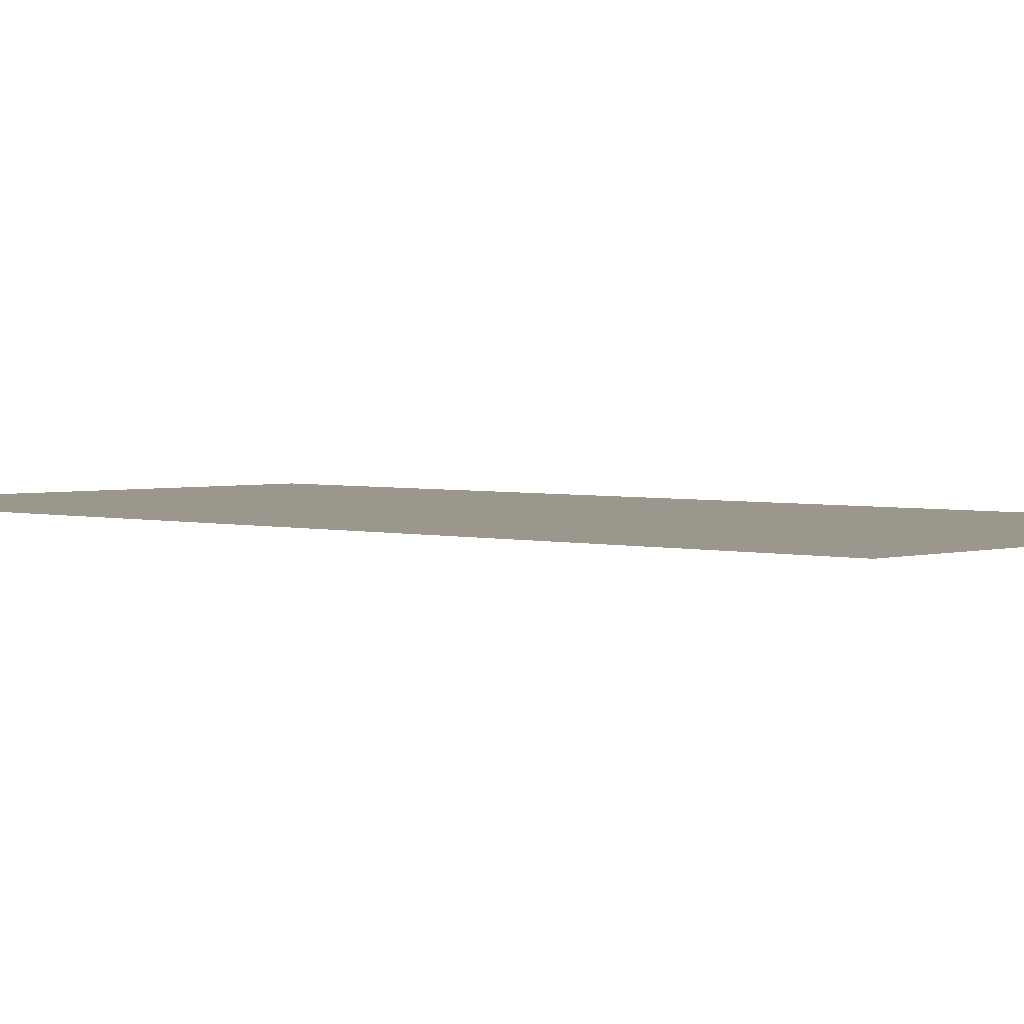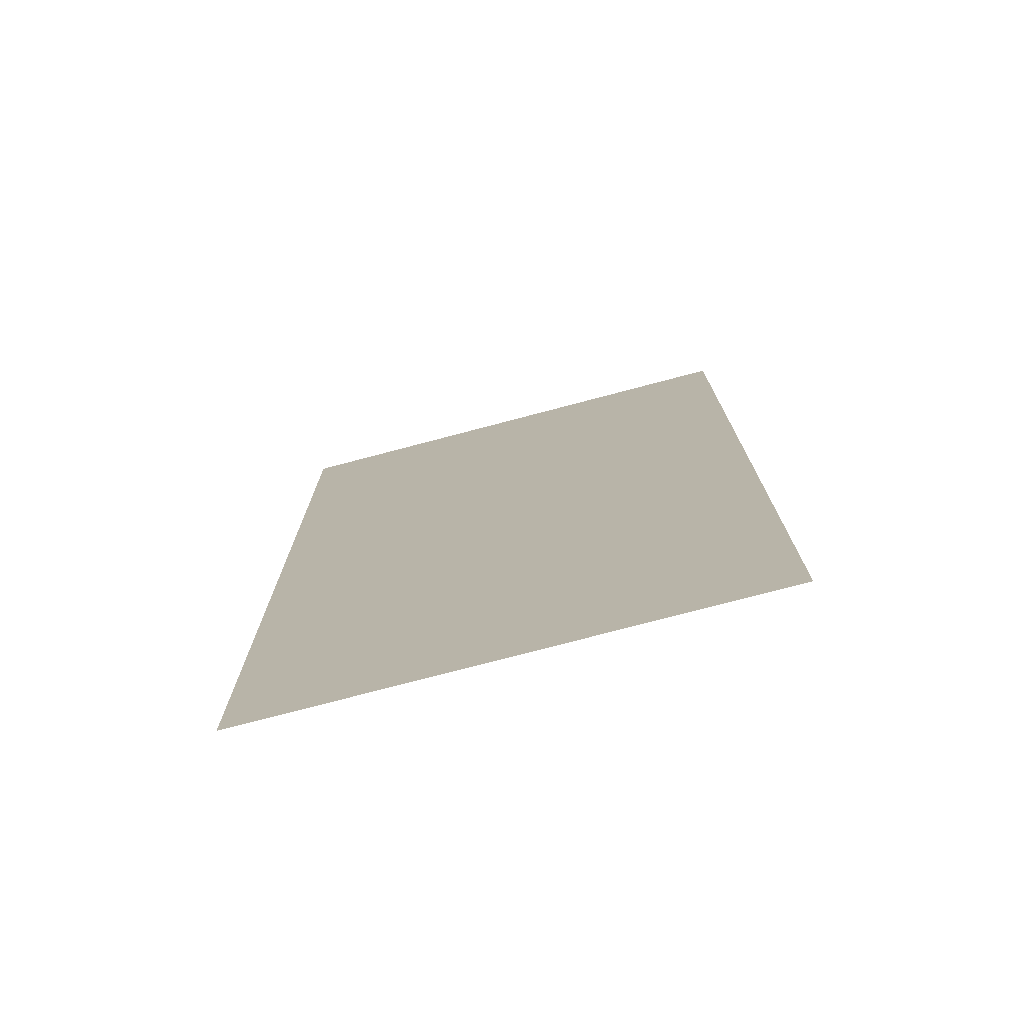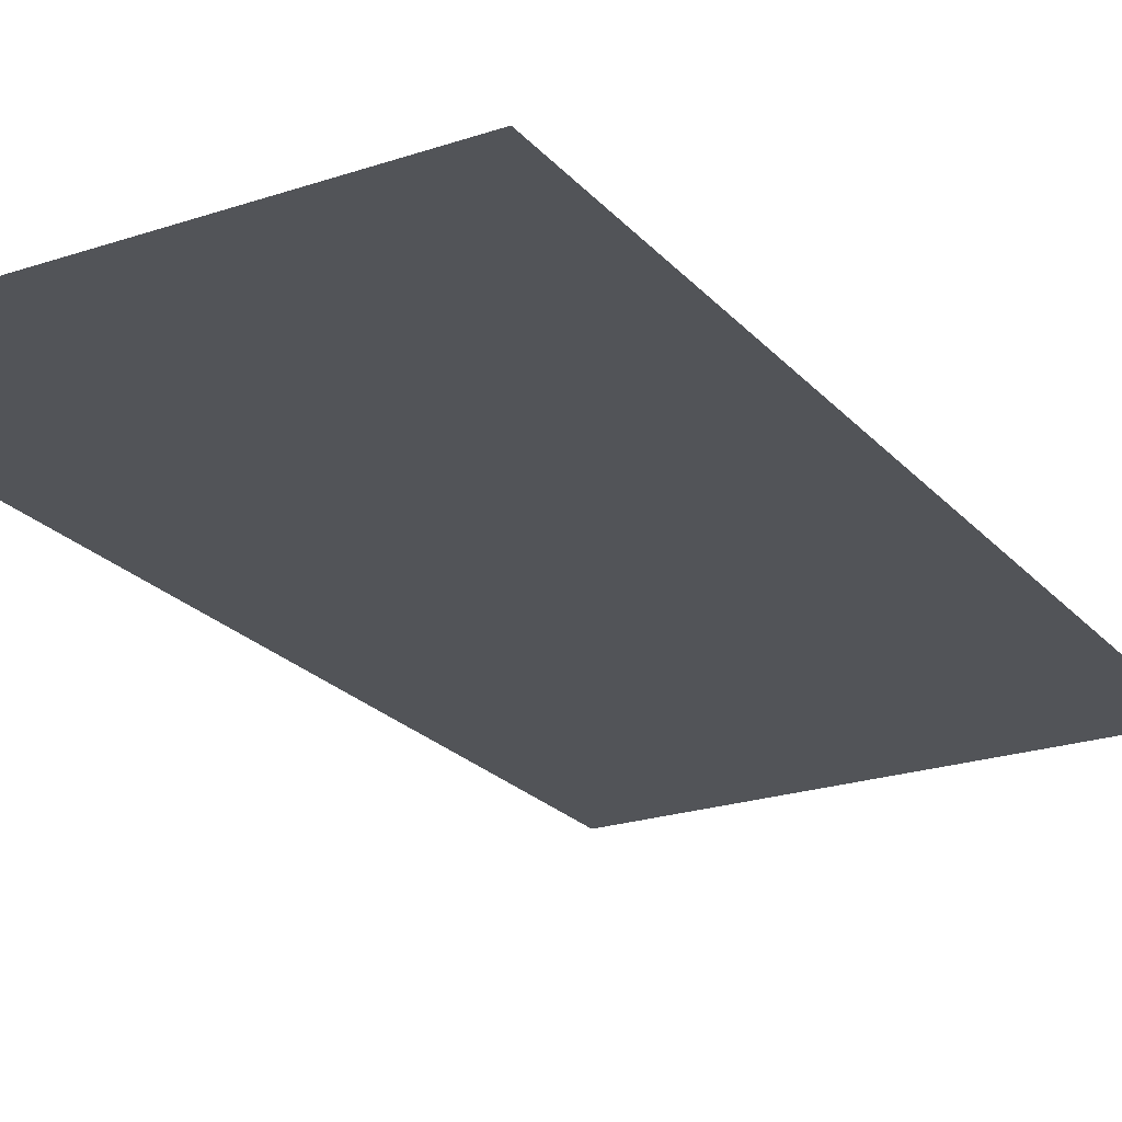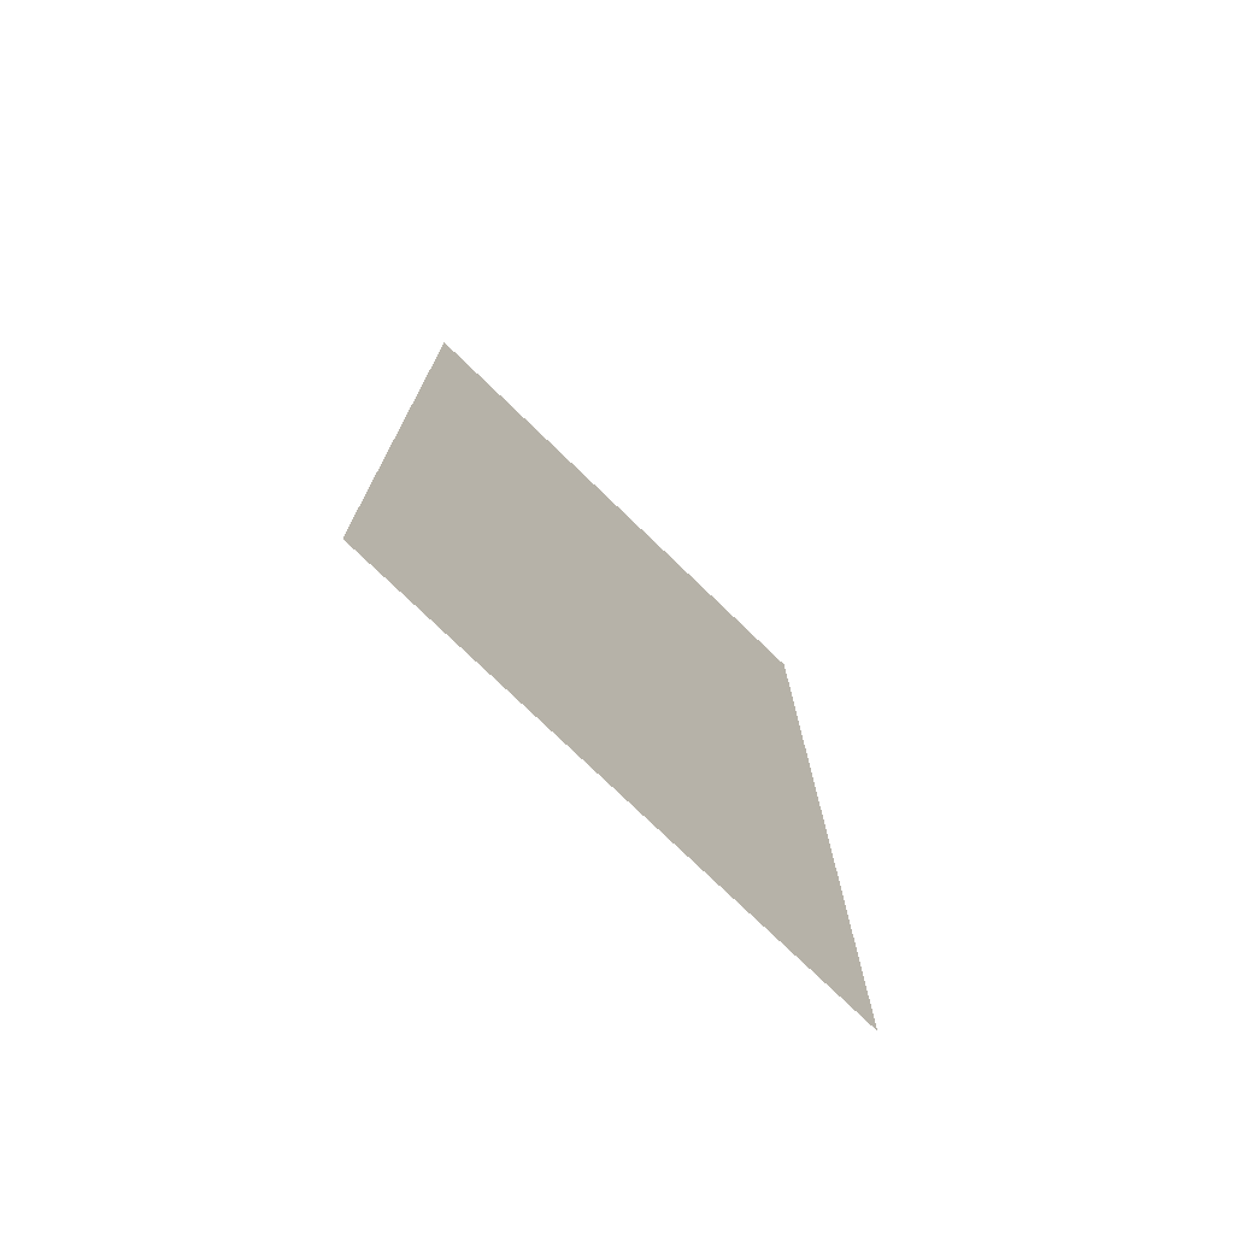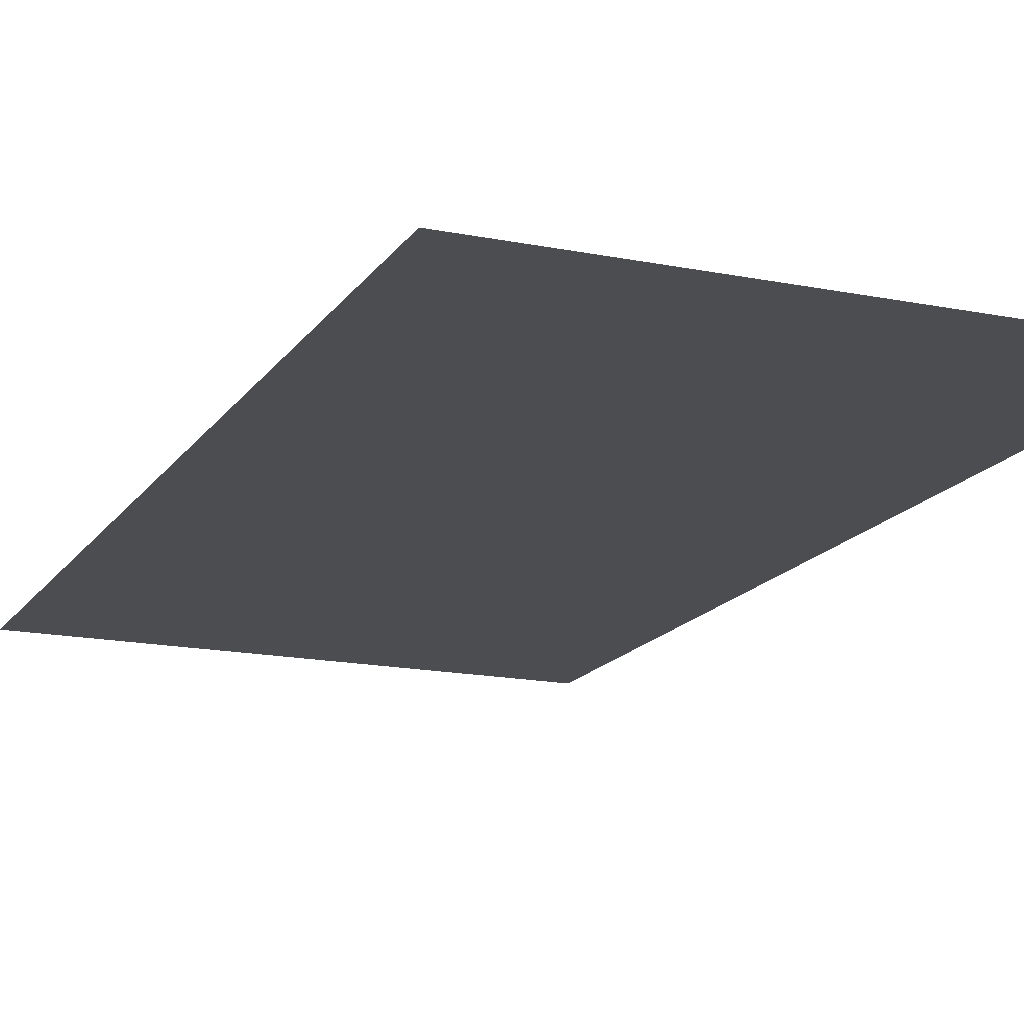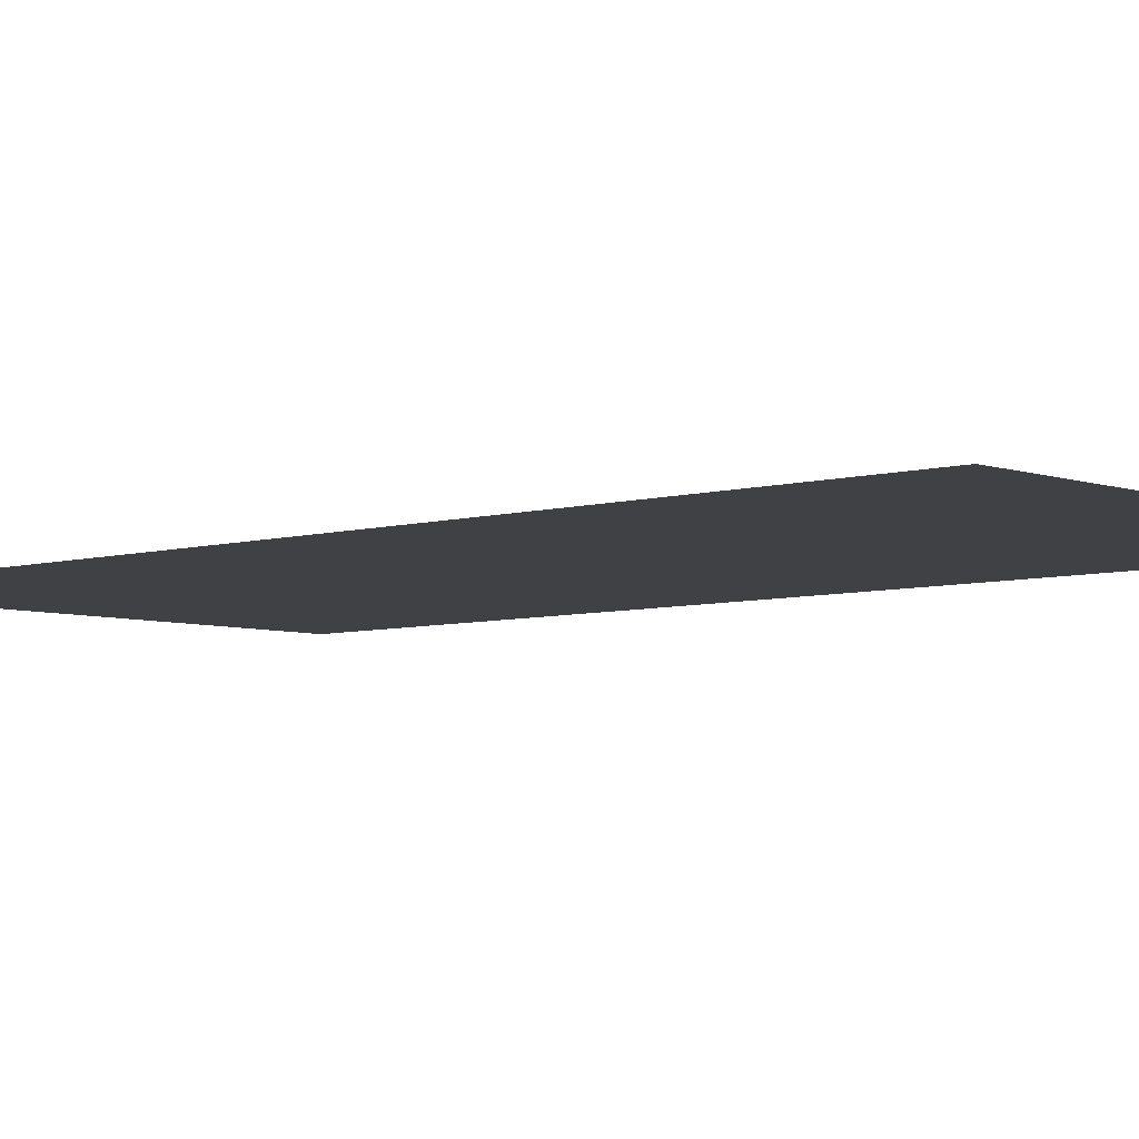
<metadata>
{"format":"obj","ext":"obj","renderer":"f3d","projection":"perspective","resolution":1024,"background":"white","views":[{"elev":2.9,"azim":132.0,"up":"+Y"},{"elev":-75.9,"azim":-165.0,"up":"+Z"},{"elev":-23.0,"azim":-150.0,"up":"+Y"},{"elev":-75.9,"azim":-43.8,"up":"+Z"},{"elev":-15.9,"azim":157.7,"up":"+Y"},{"elev":-5.8,"azim":-48.3,"up":"+Y"}]}
</metadata>
<code>
v 14.75 7.661 0
v 15.79 7.665 0
v 14.75 7.661 2
v 15.79 7.665 2
f 1 2 3
f 2 3 4

</code>
